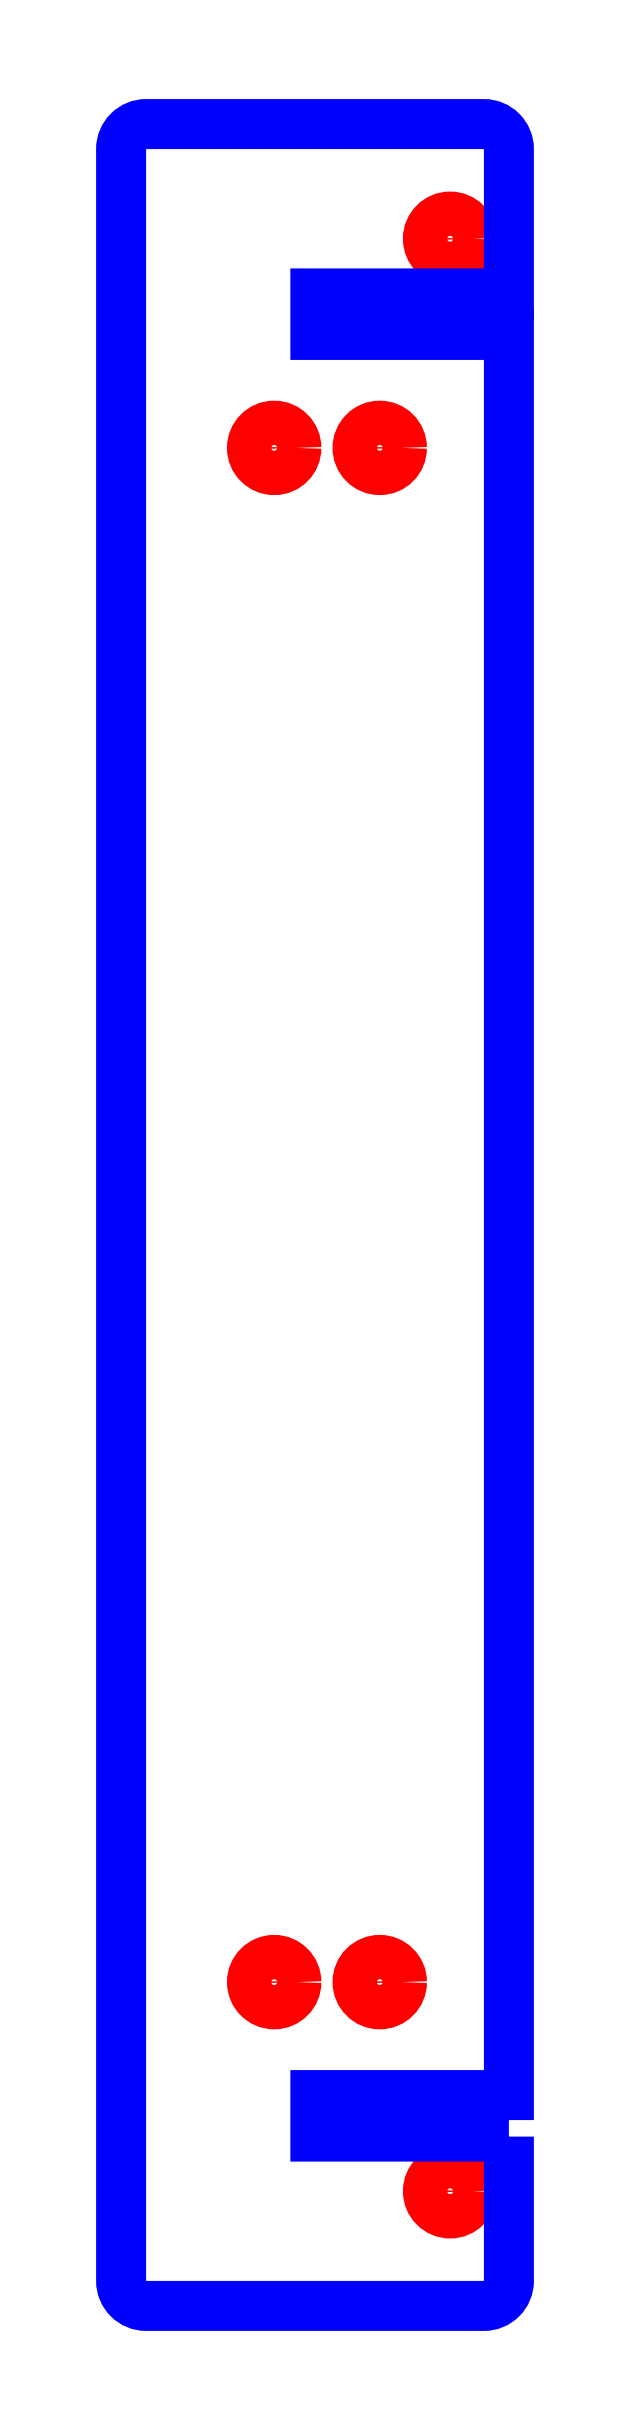
<metadata>
{"format":"dxf","ext":"dxf","renderer":"ezdxf+matplotlib","layout":"modelspace","background":"white","min_lineweight":24,"dpi":150}
</metadata>
<code>
0
SECTION
2
ENTITIES
0
CIRCLE
8
CUTOUTS
10
-83.02
20
-331.8
30
-5.329e-14
40
3.15
210
0
220
0
230
1
0
CIRCLE
8
CUTOUTS
10
-68.02
20
-331.8
30
-8.882e-14
40
3.15
210
0
220
0
230
1
0
CIRCLE
8
CUTOUTS
10
-58.02
20
-361.5
30
-1.243e-13
40
3.15
210
0
220
0
230
1
0
CIRCLE
8
CUTOUTS
10
-58.02
20
-84.05
30
0
40
3.15
210
0
220
0
230
1
0
CIRCLE
8
CUTOUTS
10
-68.02
20
-113.8
30
0
40
3.15
210
0
220
0
230
1
0
CIRCLE
8
CUTOUTS
10
-83.02
20
-113.8
30
3.553e-14
40
3.15
210
0
220
0
230
1
0
LWPOLYLINE
8
PERIMETER
90
16
70
1
43
0
10
-49.67
20
-353.7
10
-77.17
20
-353.7
10
-77.17
20
-347.8
10
-49.67
20
-347.8
10
-49.67
20
-97.72
10
-77.17
20
-97.72
10
-77.17
20
-91.82
10
-49.67
20
-91.82
10
-49.67
20
-71.31
42
0.4142
10
-53.22
20
-67.76
10
-101.2
20
-67.76
42
0.4142
10
-104.8
20
-71.31
10
-104.8
20
-374.2
42
0.4142
10
-101.2
20
-377.8
10
-53.22
20
-377.8
42
0.4142
10
-49.67
20
-374.2
0
ENDSEC
0
EOF

</code>
